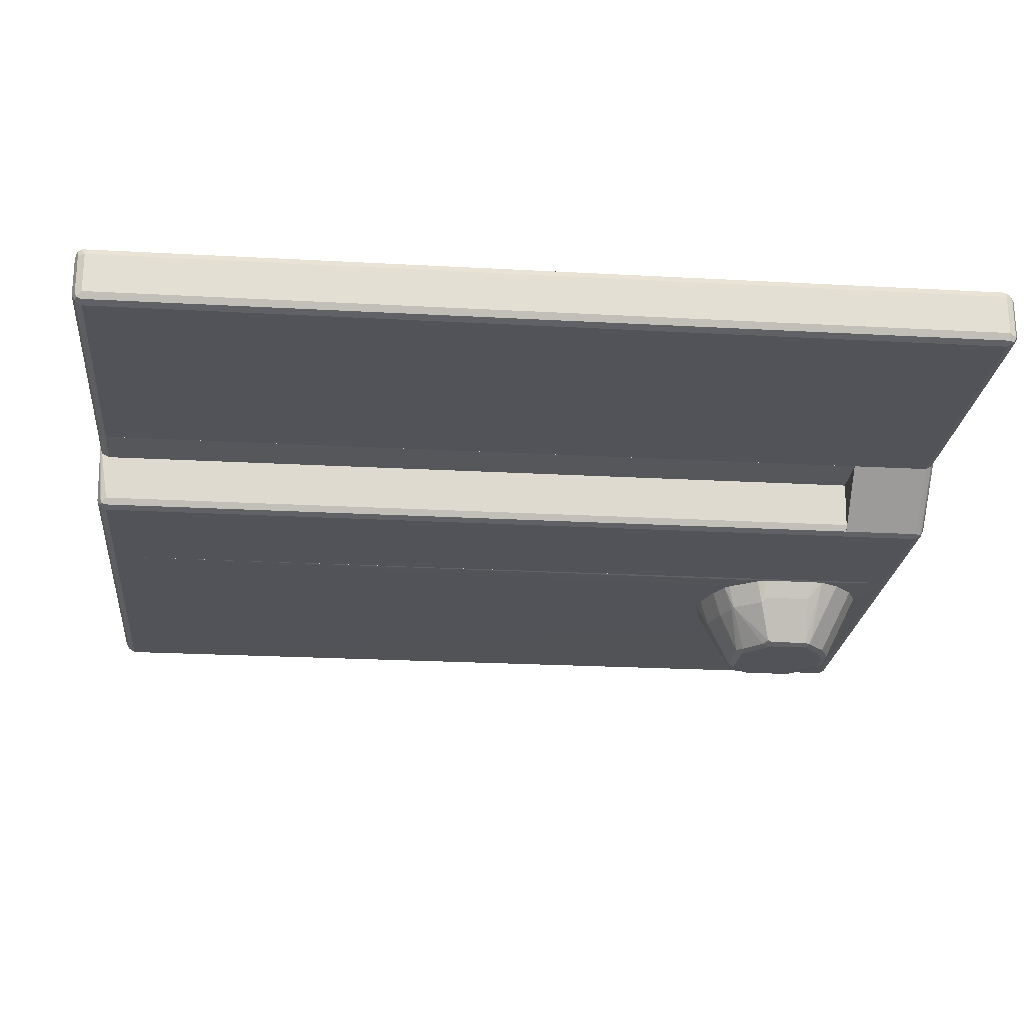
<metadata>
{"format":"obj","ext":"obj","renderer":"f3d","projection":"perspective","resolution":1024,"background":"white","views":[{"elev":-22.6,"azim":84.5,"up":"+Z"}]}
</metadata>
<code>
v 0.1853 -0.712 0.04644
v 0.1853 -0.712 0.1238
v 0.1853 -0.7067 0.03612
v 0.6501 -0.712 0.04644
v 0.5108 -0.712 0.1238
v 0.1853 -0.707 0.1338
v 0.1853 -0.697 0.0312
v 0.6553 -0.7067 0.03612
v 0.6578 -0.7081 0.1161
v 0.6501 -0.712 0.1084
v 0.6617 -0.7042 0.0387
v 0.6604 -0.7067 0.04644
v 0.5185 -0.7081 0.1316
v 0.1853 -0.7067 0.1341
v 0.5108 -0.7067 0.1341
v 0.1853 -0.6964 0.03096
v 0.6501 -0.6964 0.03096
v 0.6604 -0.7067 0.1084
v 0.6656 -0.6964 0.1084
v 0.6604 -0.7016 0.1187
v 0.6501 -0.6964 0.1238
v 0.6501 -0.7067 0.1187
v 0.6604 -0.6964 0.03612
v 0.6656 -0.6964 0.04644
v 0.1853 -0.6968 0.1391
v 0.5108 -0.6964 0.1393
v 0.1853 0.6964 0.03096
v 0.6501 0.6964 0.03096
v 0.6578 0.7042 0.03483
v 0.6656 0.6964 0.1084
v 0.6604 0.6913 0.1187
v 0.6501 0.6964 0.1238
v 0.6604 0.6964 0.03612
v 0.6656 0.6964 0.04644
v 0.1853 -0.6964 0.1393
v 0.5108 -0.681 0.1393
v 0.1853 0.7065 0.03596
v 0.6501 0.7067 0.03612
v 0.6501 0.712 0.04644
v 0.6604 0.7067 0.04128
v 0.6604 0.7067 0.1032
v 0.6578 0.7042 0.1161
v 0.645 0.7067 0.1187
v 0.1853 0.6974 0.1234
v 0.1853 0.6964 0.1238
v 0.1853 0.696 0.1239
v 0.1853 -0.681 0.1393
v 0.1853 0.7067 0.03612
v 0.1853 0.712 0.04644
v 0.6501 0.712 0.1084
v 0.1853 0.7067 0.1187
v 0.1853 0.712 0.1084
v -0.6656 -0.6964 -0.04643
v -0.6604 -0.6913 -0.05675
v -0.6578 -0.7042 -0.05417
v -0.6604 -0.7067 -0.04127
v -0.6656 -0.6964 0.03095
v -0.6656 0.6964 -0.04643
v -0.6501 -0.6964 -0.06191
v -0.6604 0.7016 -0.05675
v -0.6449 -0.7067 -0.05675
v -0.6501 -0.712 -0.04643
v -0.6604 -0.7067 0.03611
v -0.6578 -0.7042 0.04256
v -0.6604 -0.6964 0.04127
v -0.6656 0.6964 0.03095
v -0.6617 0.7042 0.03869
v -0.6604 0.7067 -0.04643
v -0.6578 0.7081 -0.05417
v -0.1241 -0.6964 -0.06191
v -0.1241 -0.6967 -0.06178
v -0.6501 0.6964 -0.06191
v -0.3986 0.4681 -0.06383
v -0.3832 0.4372 -0.06383
v -0.3775 0.4274 -0.06383
v -0.362 0.4119 -0.06383
v -0.3465 0.3964 -0.06383
v -0.3368 0.3907 -0.06383
v -0.2749 0.3753 -0.06383
v -0.1241 -0.7067 -0.05675
v -0.6501 -0.712 0.03095
v -0.1241 -0.712 -0.04643
v -0.1241 -0.7067 0.04127
v -0.1241 -0.6967 0.04634
v -0.6501 -0.6964 0.04644
v -0.6501 -0.7067 0.04127
v -0.6604 0.6964 0.04127
v -0.6553 0.7067 0.04127
v -0.6501 0.712 0.03095
v -0.6604 0.7067 0.03095
v -0.6501 0.6964 0.04644
v -0.6501 0.712 -0.04643
v -0.1241 0.712 -0.04643
v -0.1241 0.7067 -0.05675
v -0.6501 0.7067 -0.05675
v -0.2651 0.3753 -0.06383
v -0.2487 0.379 -0.06383
v -0.2022 0.3945 -0.06383
v -0.1712 0.41 -0.06383
v -0.1634 0.4179 -0.06383
v -0.1325 0.4643 -0.06383
v -0.1277 0.4798 -0.06383
v -0.1241 0.4798 -0.06205
v -0.1241 0.7066 -0.05685
v -0.1241 0.6964 -0.06191
v -0.3096 0.6617 -0.06383
v -0.3251 0.657 -0.06383
v -0.3715 0.6106 -0.06383
v -0.3949 0.5871 -0.06383
v -0.3986 0.5707 -0.06383
v -0.1241 -0.712 0.03095
v -0.1241 -0.7069 0.04109
v -0.1241 -0.6964 0.04644
v -0.1241 0.7072 0.04262
v -0.1241 0.712 0.03095
v -0.1241 0.6964 0.04644
v -0.1277 0.5671 -0.06383
v -0.1241 0.5722 -0.06205
v -0.129 0.5831 -0.06383
v -0.1445 0.614 -0.06383
v -0.1754 0.645 -0.06383
v -0.2064 0.6605 -0.06383
v -0.2225 0.6617 -0.06383
v -0.3986 0.4682 -0.06384
v -0.387 0.4799 -0.09288
v -0.356 0.4799 -0.1548
v -0.3457 0.4592 -0.1599
v -0.3831 0.4373 -0.06384
v -0.3986 0.5708 -0.06384
v -0.3818 0.485 -0.1032
v -0.387 0.5727 -0.09288
v -0.3508 0.485 -0.1651
v -0.3483 0.4721 -0.1625
v -0.356 0.5572 -0.1548
v -0.3379 0.467 -0.1677
v -0.3225 0.4515 -0.1677
v -0.3302 0.4437 -0.1599
v -0.3457 0.4128 -0.09803
v -0.3612 0.4283 -0.09803
v -0.3774 0.4275 -0.06384
v -0.3948 0.5873 -0.06384
v -0.3818 0.5779 -0.1032
v -0.3405 0.4799 -0.1703
v -0.3508 0.5624 -0.1651
v -0.3251 0.4644 -0.1703
v -0.3096 0.4489 -0.1703
v -0.3173 0.4412 -0.1625
v -0.3096 0.4334 -0.1548
v -0.3251 0.4025 -0.09288
v -0.3367 0.3908 -0.06384
v -0.3465 0.3966 -0.06384
v -0.3766 0.5934 -0.09288
v -0.3792 0.5843 -0.1006
v -0.3793 0.6027 -0.06384
v -0.3483 0.5689 -0.1625
v -0.3405 0.5572 -0.1703
v -0.3405 0.5747 -0.1664
v -0.3044 0.4386 -0.1651
v -0.2322 0.4489 -0.1703
v -0.258 0.3921 -0.1032
v -0.2631 0.387 -0.09288
v -0.2748 0.3754 -0.06384
v -0.3715 0.5901 -0.1045
v -0.3457 0.6243 -0.09288
v -0.3484 0.6337 -0.06384
v -0.3251 0.5727 -0.1703
v -0.3251 0.5901 -0.1664
v -0.227 0.4386 -0.1651
v -0.2012 0.4799 -0.1703
v -0.1993 0.4644 -0.1664
v -0.2148 0.4489 -0.1664
v -0.2116 0.4076 -0.1032
v -0.2486 0.3792 -0.06384
v -0.2651 0.3754 -0.06384
v -0.3251 0.6366 -0.1045
v -0.3251 0.657 -0.06384
v -0.3302 0.6398 -0.09288
v -0.2941 0.6037 -0.1703
v -0.3096 0.6056 -0.1664
v -0.2206 0.4412 -0.1625
v -0.1806 0.4231 -0.1032
v -0.1858 0.4953 -0.1703
v -0.1838 0.4799 -0.1664
v -0.1742 0.4257 -0.1006
v -0.2022 0.3946 -0.06384
v -0.3173 0.6462 -0.1006
v -0.3018 0.6153 -0.1625
v -0.3096 0.6618 -0.06384
v -0.2941 0.614 -0.1651
v -0.2477 0.6037 -0.1703
v -0.1712 0.4101 -0.06384
v -0.1755 0.4953 -0.1651
v -0.1858 0.5572 -0.1703
v -0.178 0.565 -0.1664
v -0.1742 0.4876 -0.1625
v -0.1634 0.4179 -0.06384
v -0.1432 0.4721 -0.1006
v -0.3096 0.6501 -0.09288
v -0.3096 0.645 -0.1032
v -0.2477 0.6192 -0.1548
v -0.2477 0.614 -0.1651
v -0.2322 0.645 -0.1032
v -0.2225 0.6618 -0.06384
v -0.2399 0.6114 -0.1664
v -0.2167 0.5882 -0.1703
v -0.1755 0.5572 -0.1651
v -0.2012 0.5727 -0.1703
v -0.1935 0.5805 -0.1664
v -0.1444 0.6141 -0.06384
v -0.1755 0.5676 -0.1599
v -0.129 0.5831 -0.06384
v -0.1445 0.4799 -0.1032
v -0.1703 0.5572 -0.1548
v -0.1445 0.5572 -0.1032
v -0.1325 0.4644 -0.06384
v -0.1393 0.4799 -0.09288
v -0.1277 0.4799 -0.06384
v -0.2322 0.6501 -0.09288
v -0.2063 0.6605 -0.06384
v -0.2245 0.6424 -0.1045
v -0.209 0.5959 -0.1664
v -0.1754 0.645 -0.06384
v -0.1277 0.567 -0.06384
v -0.1393 0.5572 -0.09288
v -0.1241 0.5726 -0.06201
v -0.1241 0.5726 0.04646
v -0.1241 0.5879 -0.06201
v 0.09287 0.5726 -0.06192
v -0.1241 0.6966 0.04646
v -0.1083 0.5726 0.1084
v -0.1241 0.6966 -0.06192
v 0.09287 0.6966 -0.06192
v 0.1032 0.5726 -0.05675
v -0.1241 0.7072 0.04264
v -0.1083 0.6966 0.1084
v -0.1032 0.5726 0.1187
v -0.1045 0.7043 0.1161
v -0.1241 0.7069 -0.05675
v 0.09287 0.7069 -0.05675
v 0.1006 0.7043 -0.05803
v 0.1032 0.6966 -0.05675
v 0.1853 0.5726 0.03097
v -0.1241 0.712 0.03097
v -0.1032 0.6966 0.1187
v -0.09285 0.5726 0.1238
v -0.09285 0.6966 0.1238
v -0.09803 0.7069 0.1187
v -0.09285 0.712 0.1084
v -0.1032 0.7069 0.1084
v -0.1241 0.712 -0.04643
v 0.09287 0.712 -0.04643
v 0.1032 0.7069 -0.05159
v 0.1853 0.7069 0.03613
v 0.1853 0.6966 0.03097
v 0.1853 0.5726 0.1238
v 0.09287 0.5985 0.1599
v 0.08512 0.6114 0.1664
v 0.09287 0.6192 0.1702
v 0.09287 0.6656 0.1702
v 0.0877 0.6759 0.1651
v 0.09802 0.6862 0.1599
v 0.1853 0.712 0.1084
v 0.1853 0.712 0.04646
v 0.1853 0.7119 0.04612
v 0.1853 0.6349 0.1241
v 0.16 0.6398 0.1599
v 0.1496 0.6295 0.1651
v 0.1471 0.6153 0.1625
v 0.1393 0.6172 0.1664
v 0.1238 0.5985 0.1599
v 0.09287 0.6088 0.1651
v 0.1238 0.6192 0.1702
v 0.1393 0.6656 0.1702
v 0.1341 0.6759 0.1651
v 0.1444 0.6862 0.1599
v 0.1853 0.7069 0.1187
v 0.1853 0.6806 0.1241
v 0.16 0.6708 0.1599
v 0.1496 0.6604 0.1651
v 0.1393 0.6346 0.1702
v 0.1238 0.6088 0.1651
v 0.1853 0.6975 0.1233
v 0.1853 0.6961 0.1239
v 0.1853 0.6966 0.1238
v 0.1853 -0.681 0.1393
v 0.1135 -0.681 0.1393
v 0.1853 -0.6965 0.1393
v 0.1853 0.5726 0.1238
v 0.1135 -0.6965 0.1393
v 0.1135 0.5726 0.1238
v 0.1853 -0.6968 0.1391
v 0.1853 0.5726 0.03096
v 0.1135 -0.7034 0.1359
v 0.1135 0.5726 0.02576
v 0.1853 -0.7068 0.1341
v 0.1853 -0.6965 0.03096
v 0.1135 -0.7068 0.1341
v 0.1135 -0.6811 0.02576
v 0.1853 -0.707 0.1338
v 0.1853 -0.697 0.03121
v 0.1135 -0.6966 0.02578
v 0.1135 -0.712 0.1238
v 0.1853 -0.712 0.1238
v 0.1853 -0.7068 0.03612
v 0.1135 -0.7079 0.03185
v 0.1135 -0.712 0.04645
v 0.1853 -0.712 0.04645
v 0.1135 -0.709 0.03463
v -0.1241 -0.4017 0.04079
v -0.1241 -0.4017 0.04643
v -0.1241 -0.3872 -0.06191
v -0.1241 -0.4017 -0.06191
v -0.1083 -0.4017 0.1083
v -0.1241 0.5726 0.04643
v -0.1241 0.4798 -0.06205
v 0.09287 -0.4017 -0.06191
v -0.1081 -0.4017 0.1089
v -0.1083 0.5726 0.1083
v -0.1241 0.5726 -0.06202
v -0.1241 0.5723 -0.06205
v 0.0934 -0.4017 -0.06165
v 0.09287 0.5726 -0.06191
v -0.1032 -0.4017 0.1187
v -0.1032 0.5726 0.1186
v 0.1032 -0.4017 -0.05674
v 0.1031 0.5726 -0.05679
v -0.09287 -0.4017 0.1238
v -0.1032 0.5726 0.1187
v 0.1083 -0.4017 -0.04642
v 0.1032 0.5726 -0.05674
v 0.1083 0.5726 -0.04651
v 0.1135 -0.4017 0.1238
v -0.09287 0.5726 0.1238
v 0.1135 -0.4017 0.02578
v 0.1083 0.5726 -0.04642
v 0.1135 0.5726 0.1238
v 0.1135 0.5726 0.02578
v 0.1135 -0.4017 0.1238
v 0.1032 -0.4017 -0.05676
v -0.1241 -0.4017 -0.06192
v 0.09287 -0.4017 -0.06192
v 0.09287 -0.6965 -0.06192
v 0.1032 -0.6965 -0.05676
v 0.1045 -0.7043 -0.05418
v 0.1083 -0.6965 -0.04643
v 0.1135 -0.7091 0.03464
v 0.1135 -0.712 0.04642
v 0.1135 -0.7079 0.03184
v 0.1135 -0.6966 0.0258
v 0.1135 -0.4017 0.02578
v 0.1083 -0.4017 -0.04643
v 0.1135 -0.7069 0.1342
v 0.1135 -0.712 0.1238
v 0.04644 -0.712 0.1238
v 0.04644 -0.7069 0.1342
v -0.09287 -0.7069 0.1187
v -0.09287 -0.712 0.1084
v -0.1032 -0.7069 0.1135
v -0.1241 -0.712 0.03097
v -0.1241 -0.7069 0.04128
v -0.1241 -0.6965 0.04644
v -0.1083 -0.6965 0.1084
v -0.1032 -0.6965 0.1187
v -0.1032 -0.4017 0.1187
v -0.09287 -0.4017 0.1238
v -0.09287 -0.6965 0.1238
v 0.04644 -0.4334 0.1393
v 0.04644 -0.6965 0.1393
v 0.1135 -0.6965 0.1393
v 0.0387 -0.7043 0.1354
v -0.1006 -0.7043 0.12
v 0.1135 -0.6811 0.1393
v -0.1241 -0.4017 0.04644
v -0.1083 -0.4017 0.1084
v -0.1241 -0.7069 -0.05676
v -0.1241 -0.712 -0.04644
v 0.01539 -0.712 -0.04644
v 0.09803 -0.7069 -0.05676
v -0.1241 -0.6965 -0.06192
v 0.1032 -0.7069 -0.04643
v 0.09287 -0.712 -0.04643
f 1 2 6
f 1 6 14
f 1 14 25
f 1 25 35
f 1 35 47
f 1 47 46
f 1 46 45
f 1 45 44
f 1 44 51
f 1 51 52
f 1 52 49
f 1 49 48
f 1 48 37
f 1 37 27
f 1 27 16
f 1 16 7
f 1 7 3
f 1 3 8
f 1 8 4
f 1 4 10
f 1 10 5
f 1 5 2
f 2 5 6
f 3 7 8
f 4 9 10
f 4 8 11
f 4 11 12
f 4 12 9
f 5 10 13
f 5 13 6
f 6 13 15
f 6 15 14
f 7 16 17
f 7 17 8
f 8 17 11
f 9 13 10
f 9 12 18
f 9 18 19
f 9 19 20
f 9 20 21
f 9 21 22
f 9 22 13
f 11 18 12
f 11 17 23
f 11 23 24
f 11 24 19
f 11 19 18
f 13 22 15
f 14 15 25
f 15 22 26
f 15 26 25
f 16 27 28
f 16 28 17
f 17 28 29
f 17 29 23
f 19 24 34
f 19 34 30
f 19 30 31
f 19 31 20
f 20 31 32
f 20 32 21
f 21 26 22
f 21 32 36
f 21 36 26
f 23 29 33
f 23 33 34
f 23 34 24
f 25 26 35
f 26 36 47
f 26 47 35
f 27 37 29
f 27 29 28
f 29 37 38
f 29 38 39
f 29 39 40
f 29 40 34
f 29 34 33
f 30 34 40
f 30 40 41
f 30 41 42
f 30 42 31
f 31 42 32
f 32 42 43
f 32 43 44
f 32 44 45
f 32 45 46
f 32 46 36
f 36 46 47
f 37 48 38
f 38 48 49
f 38 49 39
f 39 49 52
f 39 52 50
f 39 50 41
f 39 41 40
f 41 50 42
f 42 50 43
f 43 50 52
f 43 52 51
f 43 51 44
f 53 54 55
f 53 55 56
f 53 56 63
f 53 63 57
f 53 57 66
f 53 66 58
f 53 58 60
f 53 60 54
f 54 59 55
f 54 60 72
f 54 72 59
f 55 59 61
f 55 61 62
f 55 62 56
f 56 62 81
f 56 81 63
f 57 63 64
f 57 64 65
f 57 65 87
f 57 87 66
f 58 66 67
f 58 67 68
f 58 68 69
f 58 69 60
f 59 70 71
f 59 71 61
f 59 72 110
f 59 110 73
f 59 73 74
f 59 74 75
f 59 75 76
f 59 76 77
f 59 77 78
f 59 78 79
f 59 79 96
f 59 96 70
f 60 69 72
f 61 71 80
f 61 80 82
f 61 82 62
f 62 82 111
f 62 111 81
f 63 81 64
f 64 83 84
f 64 84 85
f 64 85 65
f 64 81 86
f 64 86 83
f 65 85 91
f 65 91 87
f 66 87 67
f 67 88 89
f 67 89 90
f 67 90 68
f 67 87 91
f 67 91 88
f 68 90 69
f 69 89 92
f 69 92 93
f 69 93 94
f 69 94 95
f 69 95 72
f 69 90 89
f 70 96 97
f 70 97 98
f 70 98 99
f 70 99 100
f 70 100 101
f 70 101 102
f 70 102 103
f 70 103 118
f 70 118 105
f 70 105 104
f 70 104 94
f 70 94 93
f 70 93 115
f 70 115 114
f 70 114 116
f 70 116 113
f 70 113 84
f 70 84 83
f 70 83 112
f 70 112 111
f 70 111 82
f 70 82 80
f 70 80 71
f 72 95 104
f 72 104 105
f 72 105 123
f 72 123 106
f 72 106 107
f 72 107 108
f 72 108 109
f 72 109 110
f 73 110 109
f 73 109 108
f 73 108 107
f 73 107 106
f 73 106 123
f 73 123 122
f 73 122 121
f 73 121 120
f 73 120 119
f 73 119 117
f 73 117 102
f 73 102 101
f 73 101 100
f 73 100 99
f 73 99 98
f 73 98 97
f 73 97 96
f 73 96 79
f 73 79 78
f 73 78 77
f 73 77 76
f 73 76 75
f 73 75 74
f 81 111 112
f 81 112 86
f 83 86 112
f 84 113 85
f 85 113 116
f 85 116 91
f 88 91 114
f 88 114 89
f 89 114 115
f 89 115 93
f 89 93 92
f 91 116 114
f 94 104 95
f 102 117 118
f 102 118 103
f 105 118 117
f 105 117 119
f 105 119 120
f 105 120 121
f 105 121 122
f 105 122 123
f 124 125 126
f 124 126 127
f 124 127 128
f 124 128 140
f 124 140 151
f 124 151 150
f 124 150 162
f 124 162 174
f 124 174 173
f 124 173 185
f 124 185 191
f 124 191 196
f 124 196 215
f 124 215 217
f 124 217 223
f 124 223 211
f 124 211 209
f 124 209 222
f 124 222 219
f 124 219 203
f 124 203 188
f 124 188 176
f 124 176 165
f 124 165 154
f 124 154 141
f 124 141 129
f 124 129 131
f 124 131 125
f 125 130 126
f 125 131 142
f 125 142 130
f 126 132 133
f 126 133 127
f 126 130 142
f 126 142 134
f 126 134 144
f 126 144 132
f 127 133 143
f 127 143 135
f 127 135 136
f 127 136 137
f 127 137 138
f 127 138 139
f 127 139 128
f 128 139 140
f 129 141 142
f 129 142 131
f 132 143 133
f 132 144 156
f 132 156 143
f 134 142 144
f 135 143 145
f 135 145 136
f 136 145 146
f 136 146 147
f 136 147 137
f 137 147 148
f 137 148 149
f 137 149 138
f 138 149 150
f 138 150 151
f 138 151 140
f 138 140 139
f 141 152 153
f 141 153 142
f 141 154 152
f 142 153 155
f 142 155 144
f 143 156 166
f 143 166 178
f 143 178 190
f 143 190 205
f 143 205 207
f 143 207 193
f 143 193 182
f 143 182 169
f 143 169 159
f 143 159 146
f 143 146 145
f 144 155 157
f 144 157 156
f 146 158 147
f 146 159 168
f 146 168 158
f 147 158 148
f 148 158 160
f 148 160 161
f 148 161 149
f 149 161 162
f 149 162 150
f 152 163 153
f 152 154 165
f 152 165 164
f 152 164 163
f 153 163 155
f 155 163 157
f 156 157 167
f 156 167 166
f 157 163 167
f 158 168 160
f 159 169 170
f 159 170 171
f 159 171 168
f 160 172 185
f 160 185 173
f 160 173 174
f 160 174 161
f 160 168 172
f 161 174 162
f 163 164 175
f 163 175 167
f 164 165 176
f 164 176 177
f 164 177 175
f 166 167 178
f 167 175 179
f 167 179 178
f 168 180 181
f 168 181 172
f 168 171 180
f 169 182 183
f 169 183 170
f 170 183 184
f 170 184 171
f 171 184 180
f 172 181 191
f 172 191 185
f 175 177 186
f 175 186 187
f 175 187 179
f 176 188 186
f 176 186 177
f 178 179 189
f 178 189 201
f 178 201 204
f 178 204 190
f 179 187 189
f 180 184 181
f 181 184 191
f 182 192 183
f 182 193 194
f 182 194 192
f 183 192 195
f 183 195 184
f 184 196 191
f 184 195 197
f 184 197 215
f 184 215 196
f 186 188 198
f 186 198 199
f 186 199 187
f 187 200 201
f 187 201 189
f 187 199 202
f 187 202 200
f 188 203 218
f 188 218 198
f 190 204 221
f 190 221 205
f 192 194 206
f 192 206 195
f 193 207 208
f 193 208 194
f 194 208 209
f 194 209 210
f 194 210 211
f 194 211 206
f 195 212 197
f 195 206 213
f 195 213 214
f 195 214 212
f 197 212 216
f 197 216 217
f 197 217 215
f 198 218 202
f 198 202 199
f 200 202 201
f 201 202 204
f 202 218 219
f 202 219 220
f 202 220 204
f 203 219 218
f 204 220 219
f 204 219 222
f 204 222 221
f 205 221 208
f 205 208 207
f 206 211 213
f 208 221 222
f 208 222 209
f 209 211 210
f 211 223 224
f 211 224 214
f 211 214 213
f 212 214 224
f 212 224 216
f 216 224 223
f 216 223 217
f 225 226 229
f 225 229 234
f 225 234 243
f 225 243 250
f 225 250 238
f 225 238 231
f 225 231 227
f 225 227 232
f 225 232 228
f 225 228 233
f 225 233 242
f 225 242 255
f 225 255 245
f 225 245 236
f 225 236 230
f 225 230 226
f 226 230 235
f 226 235 229
f 227 231 232
f 228 232 241
f 228 241 233
f 229 235 234
f 230 236 237
f 230 237 235
f 231 238 239
f 231 239 232
f 232 239 240
f 232 240 241
f 233 241 254
f 233 254 242
f 234 235 237
f 234 237 243
f 236 244 237
f 236 245 246
f 236 246 244
f 237 244 246
f 237 246 247
f 237 247 248
f 237 248 249
f 237 249 243
f 238 250 251
f 238 251 239
f 239 251 252
f 239 252 240
f 240 252 253
f 240 253 254
f 240 254 241
f 242 254 253
f 242 253 264
f 242 264 263
f 242 263 262
f 242 262 276
f 242 276 282
f 242 282 284
f 242 284 283
f 242 283 277
f 242 277 265
f 242 265 255
f 243 249 248
f 243 248 262
f 243 262 263
f 243 263 251
f 243 251 250
f 245 255 270
f 245 270 256
f 245 256 257
f 245 257 258
f 245 258 259
f 245 259 246
f 246 259 260
f 246 260 247
f 247 260 261
f 247 261 248
f 248 261 275
f 248 275 262
f 251 263 252
f 252 263 264
f 252 264 253
f 255 265 266
f 255 266 267
f 255 267 268
f 255 268 269
f 255 269 270
f 256 270 281
f 256 281 271
f 256 271 257
f 257 271 258
f 258 271 281
f 258 281 272
f 258 272 280
f 258 280 273
f 258 273 259
f 259 273 274
f 259 274 260
f 260 274 275
f 260 275 261
f 262 275 276
f 265 277 278
f 265 278 266
f 266 278 279
f 266 279 267
f 267 279 273
f 267 273 280
f 267 280 269
f 267 269 268
f 269 280 272
f 269 272 281
f 269 281 270
f 273 279 278
f 273 278 275
f 273 275 274
f 275 278 276
f 276 278 282
f 277 283 278
f 278 283 284
f 278 284 282
f 285 286 289
f 285 289 287
f 285 287 291
f 285 291 295
f 285 295 299
f 285 299 303
f 285 303 307
f 285 307 304
f 285 304 300
f 285 300 296
f 285 296 292
f 285 292 288
f 285 288 290
f 285 290 286
f 286 290 294
f 286 294 298
f 286 298 301
f 286 301 305
f 286 305 308
f 286 308 306
f 286 306 302
f 286 302 297
f 286 297 293
f 286 293 289
f 287 289 291
f 288 292 294
f 288 294 290
f 289 293 291
f 291 293 295
f 292 296 298
f 292 298 294
f 293 297 295
f 295 297 299
f 296 300 301
f 296 301 298
f 297 302 299
f 299 302 303
f 300 304 301
f 301 304 305
f 302 306 307
f 302 307 303
f 304 307 305
f 305 307 308
f 306 308 307
f 309 310 314
f 309 314 319
f 309 319 320
f 309 320 315
f 309 315 311
f 309 311 312
f 309 312 316
f 309 316 321
f 309 321 325
f 309 325 329
f 309 329 334
f 309 334 332
f 309 332 327
f 309 327 323
f 309 323 317
f 309 317 313
f 309 313 310
f 310 313 318
f 310 318 314
f 311 315 312
f 312 315 316
f 313 317 318
f 314 318 324
f 314 324 328
f 314 328 333
f 314 333 336
f 314 336 337
f 314 337 335
f 314 335 331
f 314 331 330
f 314 330 326
f 314 326 322
f 314 322 319
f 315 320 322
f 315 322 316
f 316 322 321
f 317 323 324
f 317 324 318
f 319 322 320
f 321 322 326
f 321 326 325
f 323 327 333
f 323 333 328
f 323 328 324
f 325 326 330
f 325 330 331
f 325 331 329
f 327 332 336
f 327 336 333
f 329 331 335
f 329 335 337
f 329 337 334
f 332 334 337
f 332 337 336
f 339 340 338
f 341 340 339
f 341 342 340
f 343 342 341
f 343 344 342
f 345 344 343
f 346 344 345
f 346 347 344
f 346 348 347
f 346 345 348
f 348 345 349
f 348 349 347
f 349 350 347
f 349 345 350
f 350 345 351
f 350 351 338
f 350 338 347
f 347 338 352
f 353 347 352
f 353 354 347
f 353 352 354
f 354 352 355
f 356 354 355
f 356 357 354
f 358 357 356
f 358 359 357
f 360 359 358
f 360 361 359
f 360 362 361
f 360 358 362
f 363 362 358
f 363 364 362
f 363 365 364
f 366 365 363
f 366 367 365
f 368 367 366
f 368 369 367
f 368 355 369
f 370 355 368
f 370 356 355
f 370 371 356
f 370 368 371
f 368 366 371
f 366 363 371
f 363 358 371
f 358 356 371
f 369 355 352
f 369 352 372
f 369 372 367
f 372 338 367
f 372 352 338
f 365 367 338
f 365 338 364
f 364 338 340
f 373 364 340
f 374 364 373
f 374 362 364
f 374 373 362
f 362 373 361
f 361 373 375
f 359 361 375
f 376 359 375
f 376 377 359
f 376 378 377
f 376 375 378
f 379 378 375
f 379 342 378
f 379 340 342
f 379 373 340
f 379 375 373
f 378 342 344
f 378 344 380
f 378 380 381
f 378 381 377
f 381 357 377
f 347 357 381
f 354 357 347
f 380 347 381
f 380 344 347
f 359 377 357
f 351 339 338
f 351 343 339
f 345 343 351
f 343 341 339

</code>
